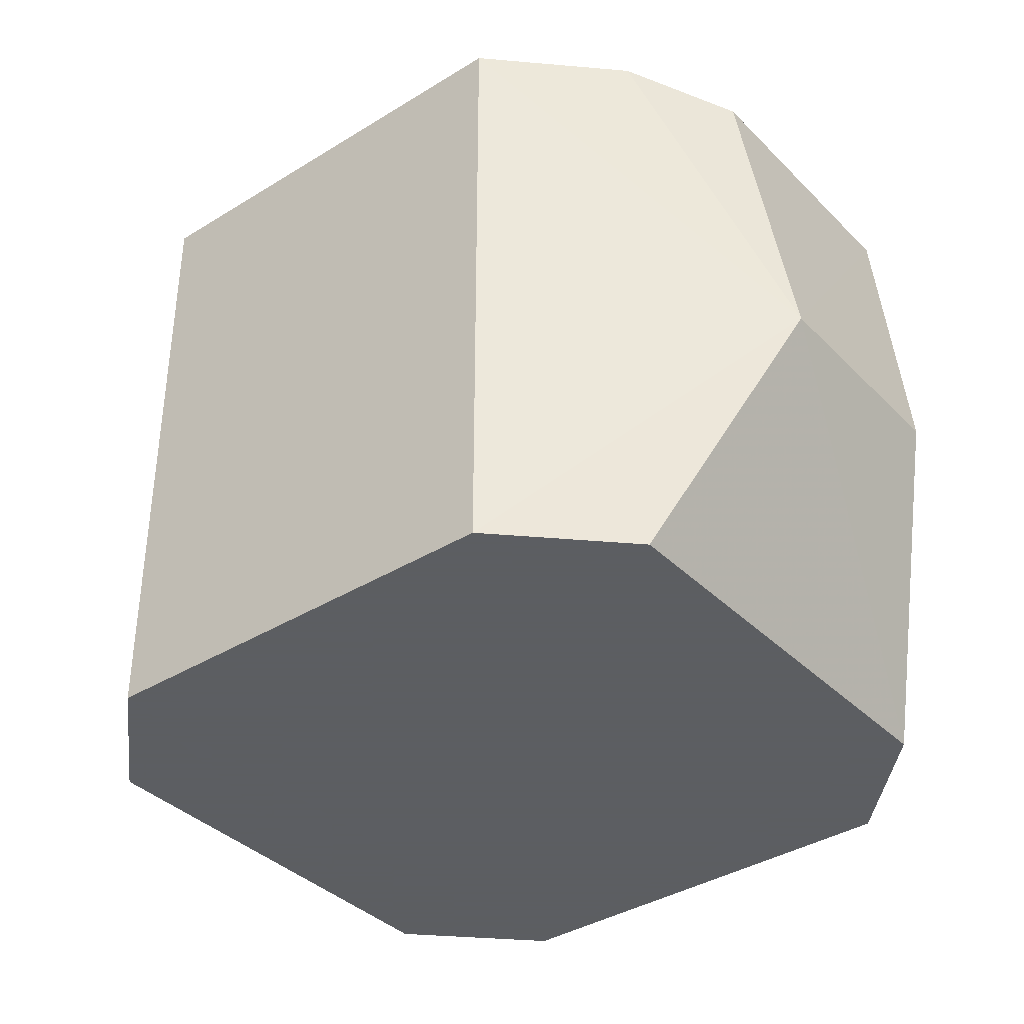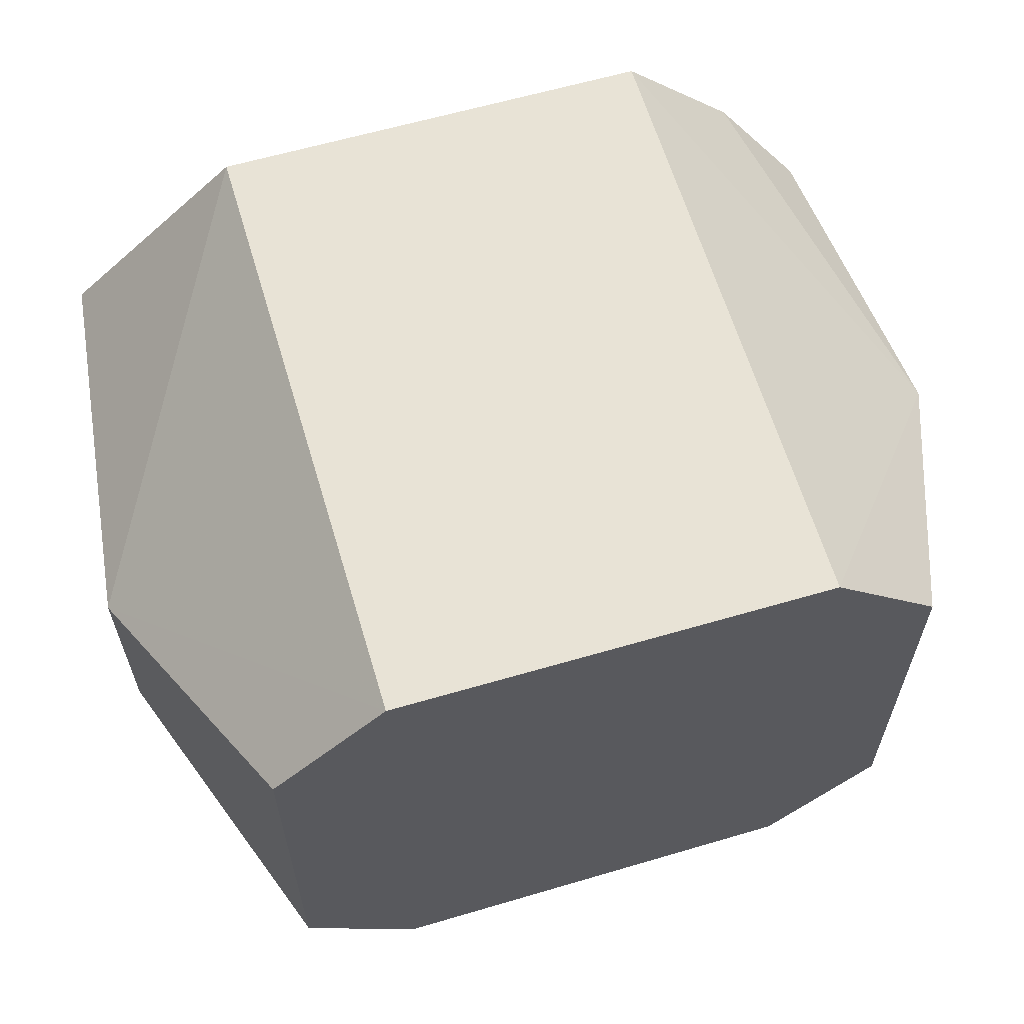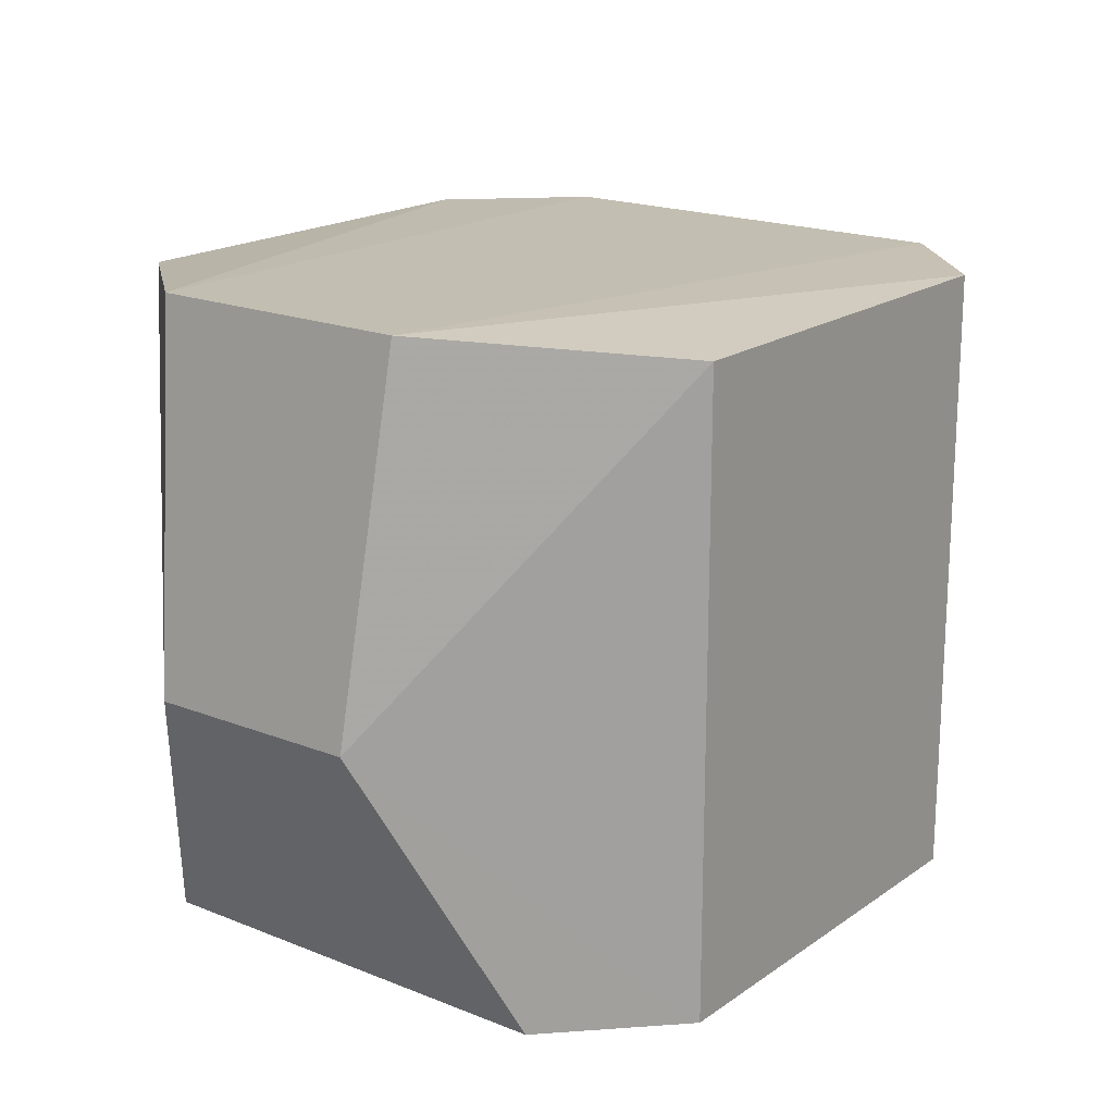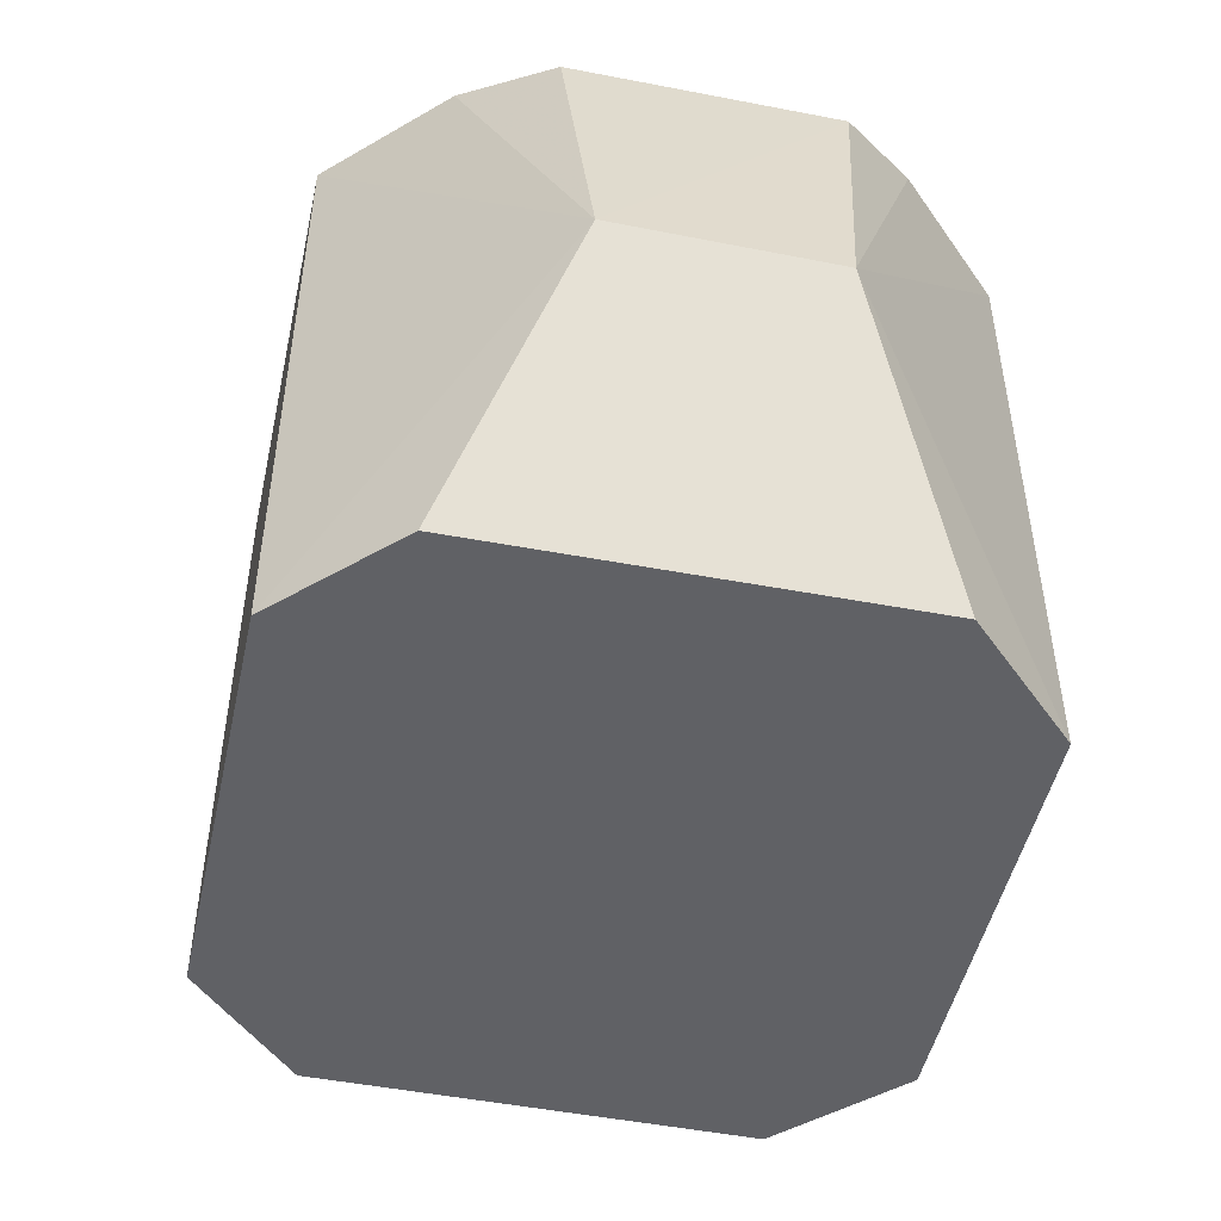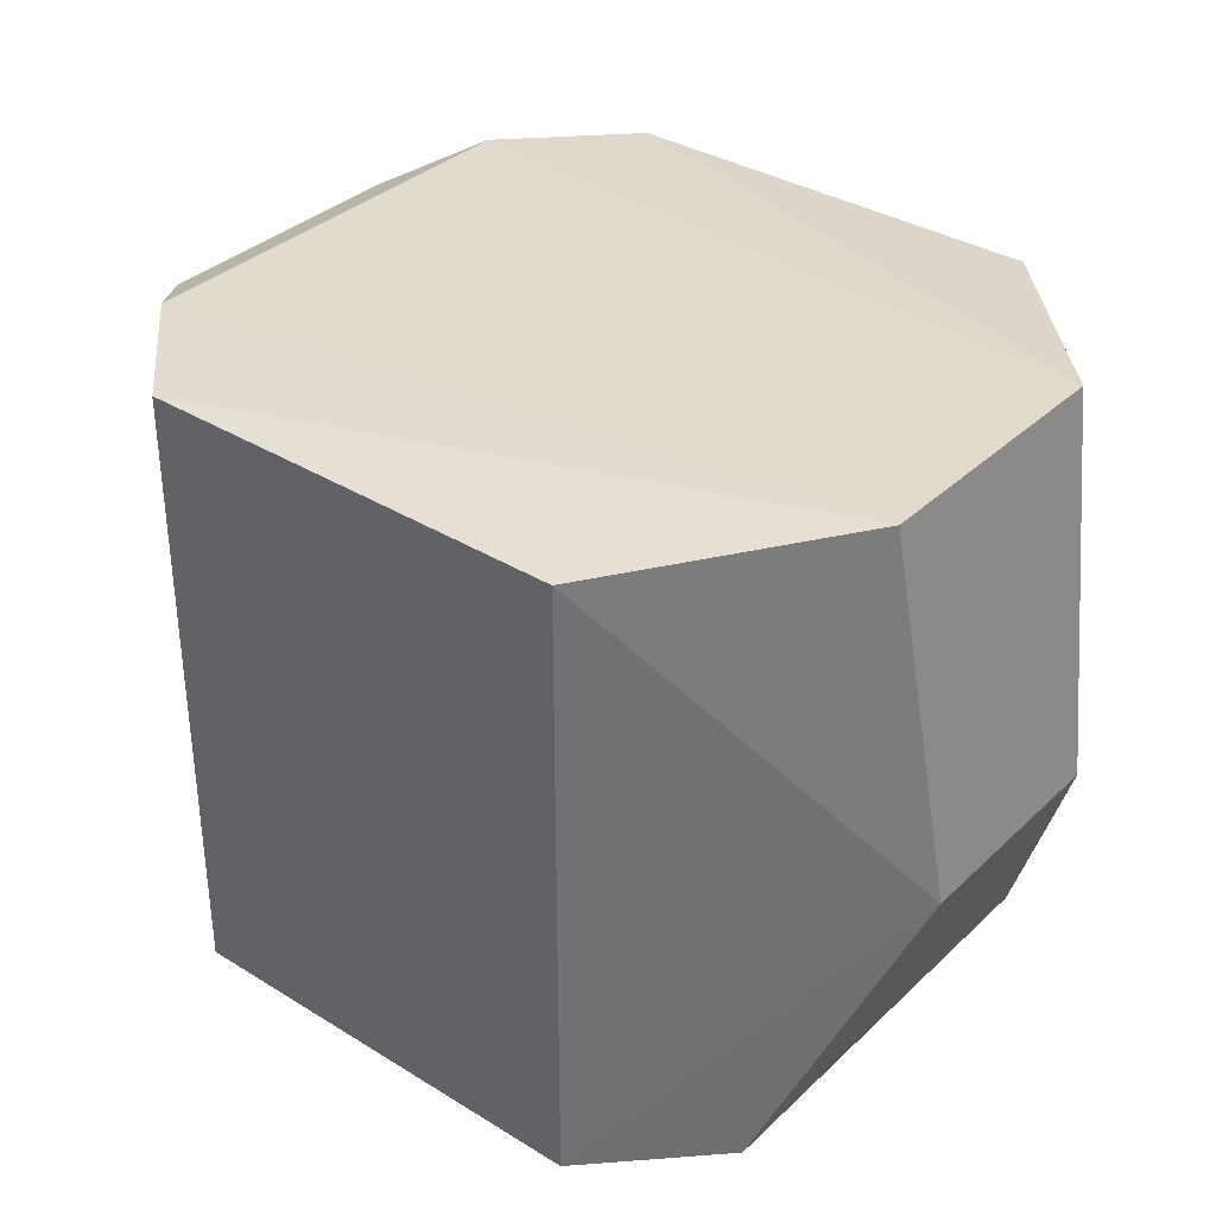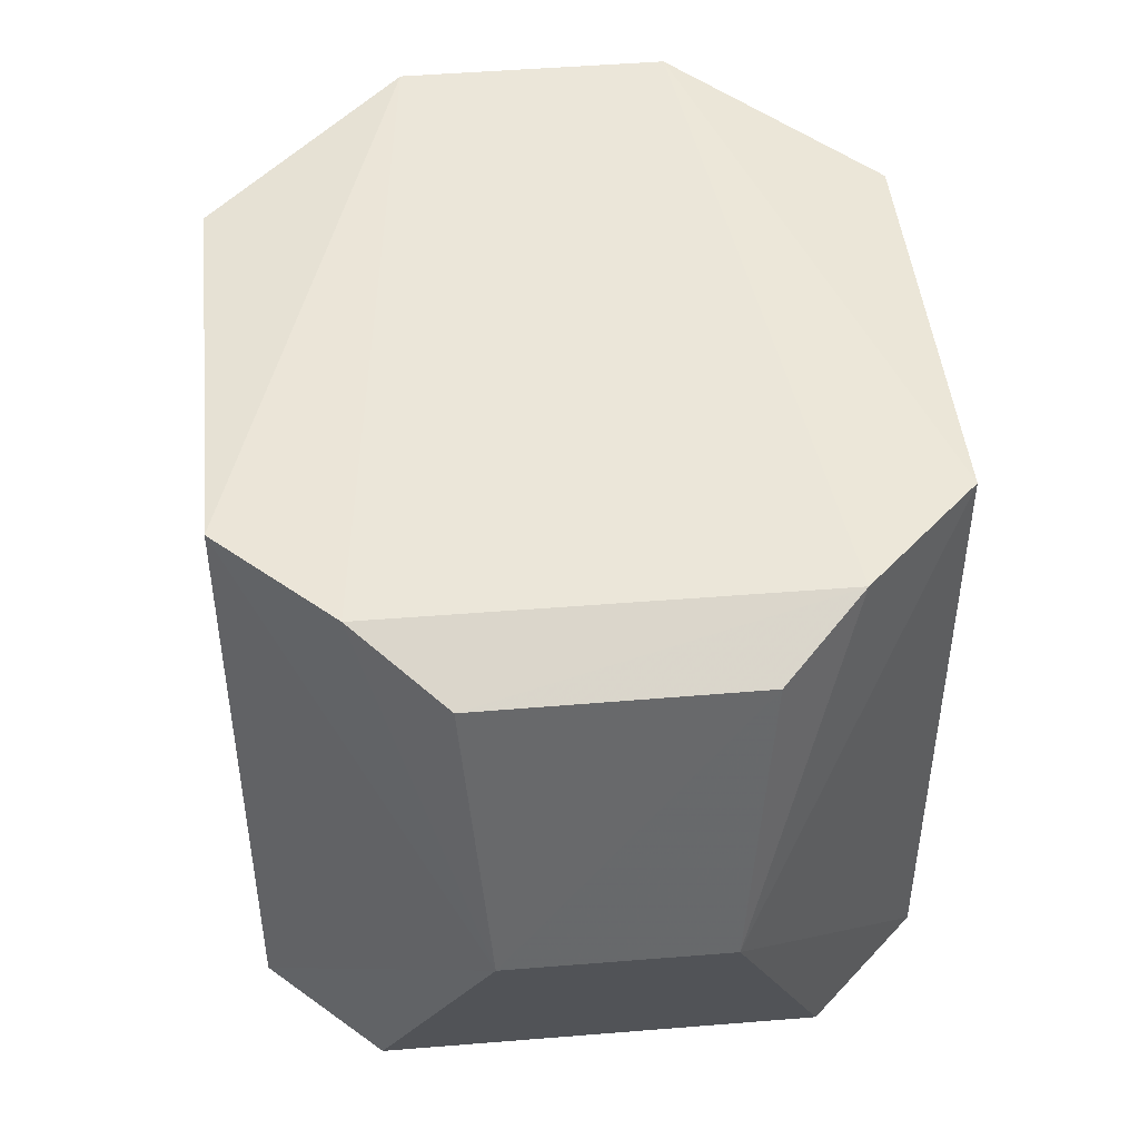
<metadata>
{"format":"obj","ext":"obj","renderer":"f3d","projection":"perspective","resolution":1024,"background":"white","views":[{"elev":-37.4,"azim":-141.4,"up":"+Z"},{"elev":62.7,"azim":163.4,"up":"+Y"},{"elev":18.6,"azim":127.8,"up":"+Z"},{"elev":-48.3,"azim":-102.2,"up":"+Z"},{"elev":35.1,"azim":39.2,"up":"+Z"},{"elev":45.7,"azim":-95.6,"up":"+Z"}]}
</metadata>
<code>
v 0.04481 -0.06845 0.3937
v 0.09191 -0.02228 0.3232
v 0.08125 0.02756 0.3992
v -0.04522 0.06823 0.3937
v -0.06871 -0.04433 0.2652
v 0.04433 0.06871 0.2652
v -0.06871 -0.04433 0.3937
v 0.08125 -0.02766 0.3992
v 0.04481 -0.06845 0.2652
v 0.09191 0.0226 0.3236
v 0.04433 0.06871 0.3937
v -0.06823 0.04522 0.2652
v -0.06823 0.04522 0.3937
v -0.04549 -0.06808 0.2652
v -0.04549 -0.06808 0.3937
v 0.06845 -0.04481 0.2652
v -0.04522 0.06823 0.2652
v -0.09191 0.0226 0.3236
v -0.09191 -0.02228 0.3232
v 0.06808 0.04549 0.2652
v -0.08331 0.02756 0.3856
v -0.08331 -0.02766 0.3856
f 8 1 2
f 8 3 7
f 9 2 1
f 9 5 6
f 10 8 2
f 10 3 8
f 11 4 3
f 11 10 6
f 11 3 10
f 12 6 5
f 13 7 3
f 13 3 4
f 14 9 1
f 14 5 9
f 15 8 7
f 15 1 8
f 15 14 1
f 16 9 6
f 16 2 9
f 16 10 2
f 17 6 12
f 17 11 6
f 17 4 11
f 18 12 5
f 18 13 4
f 18 17 12
f 18 4 17
f 19 5 14
f 19 18 5
f 19 15 7
f 19 14 15
f 20 16 6
f 20 6 10
f 20 10 16
f 21 7 13
f 21 13 18
f 22 19 7
f 22 7 21
f 22 21 18
f 22 18 19

</code>
